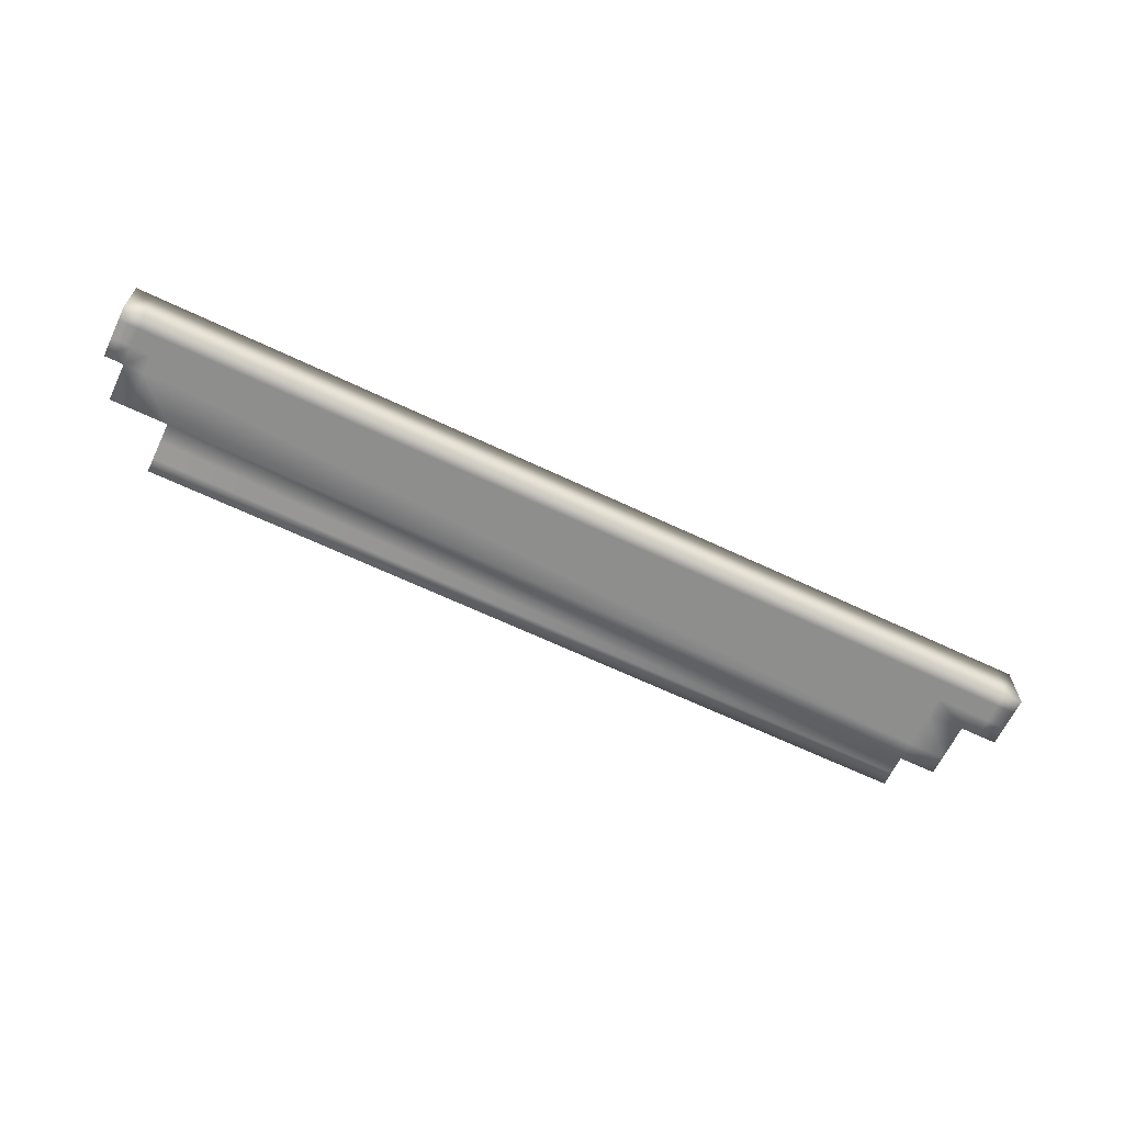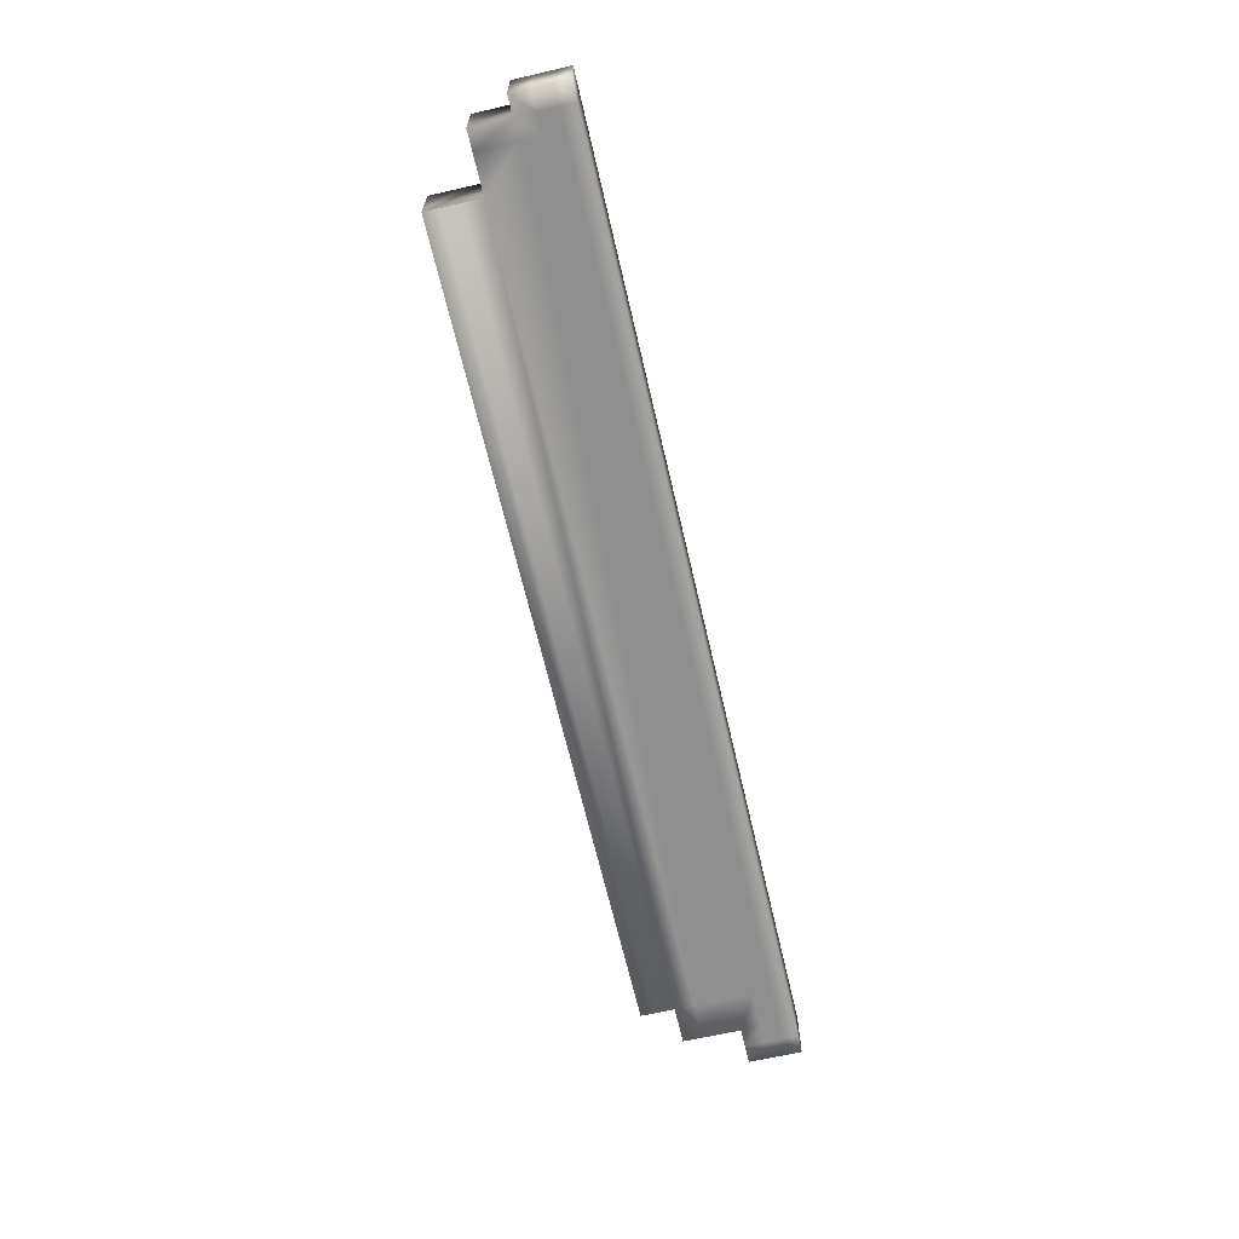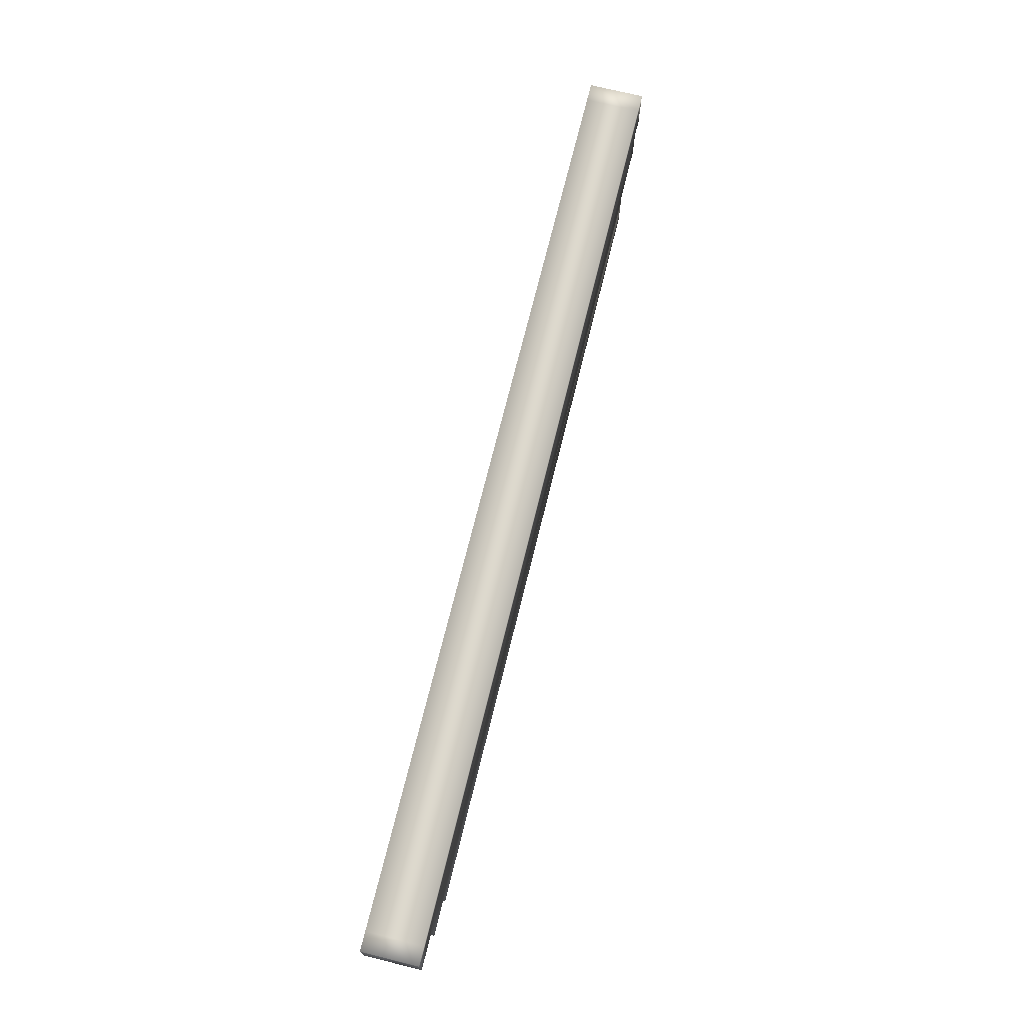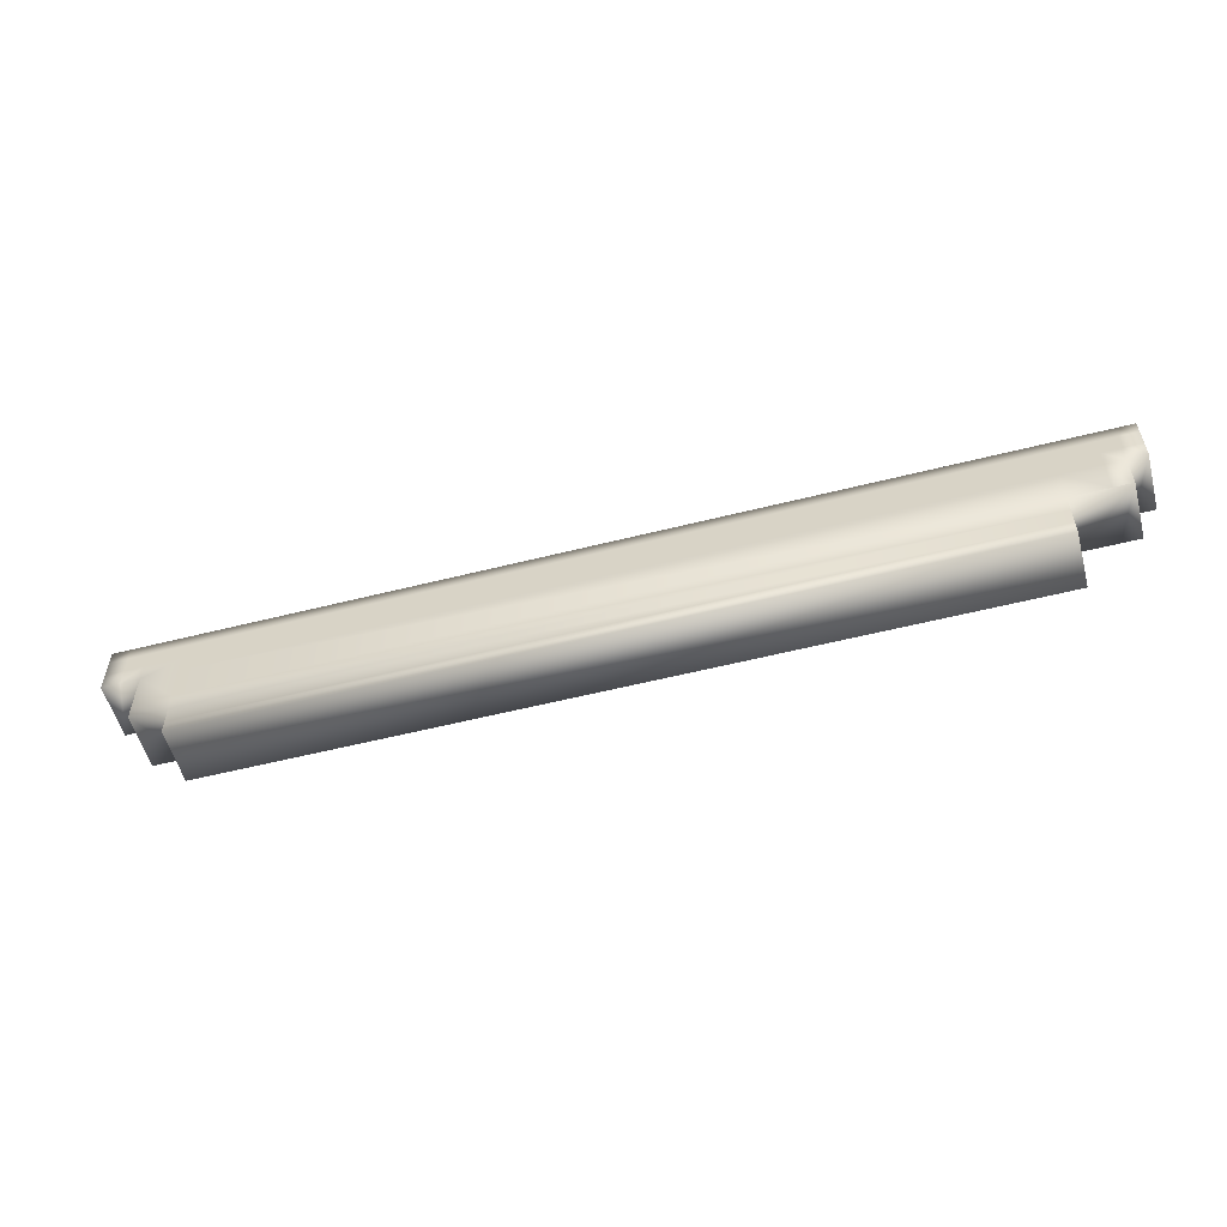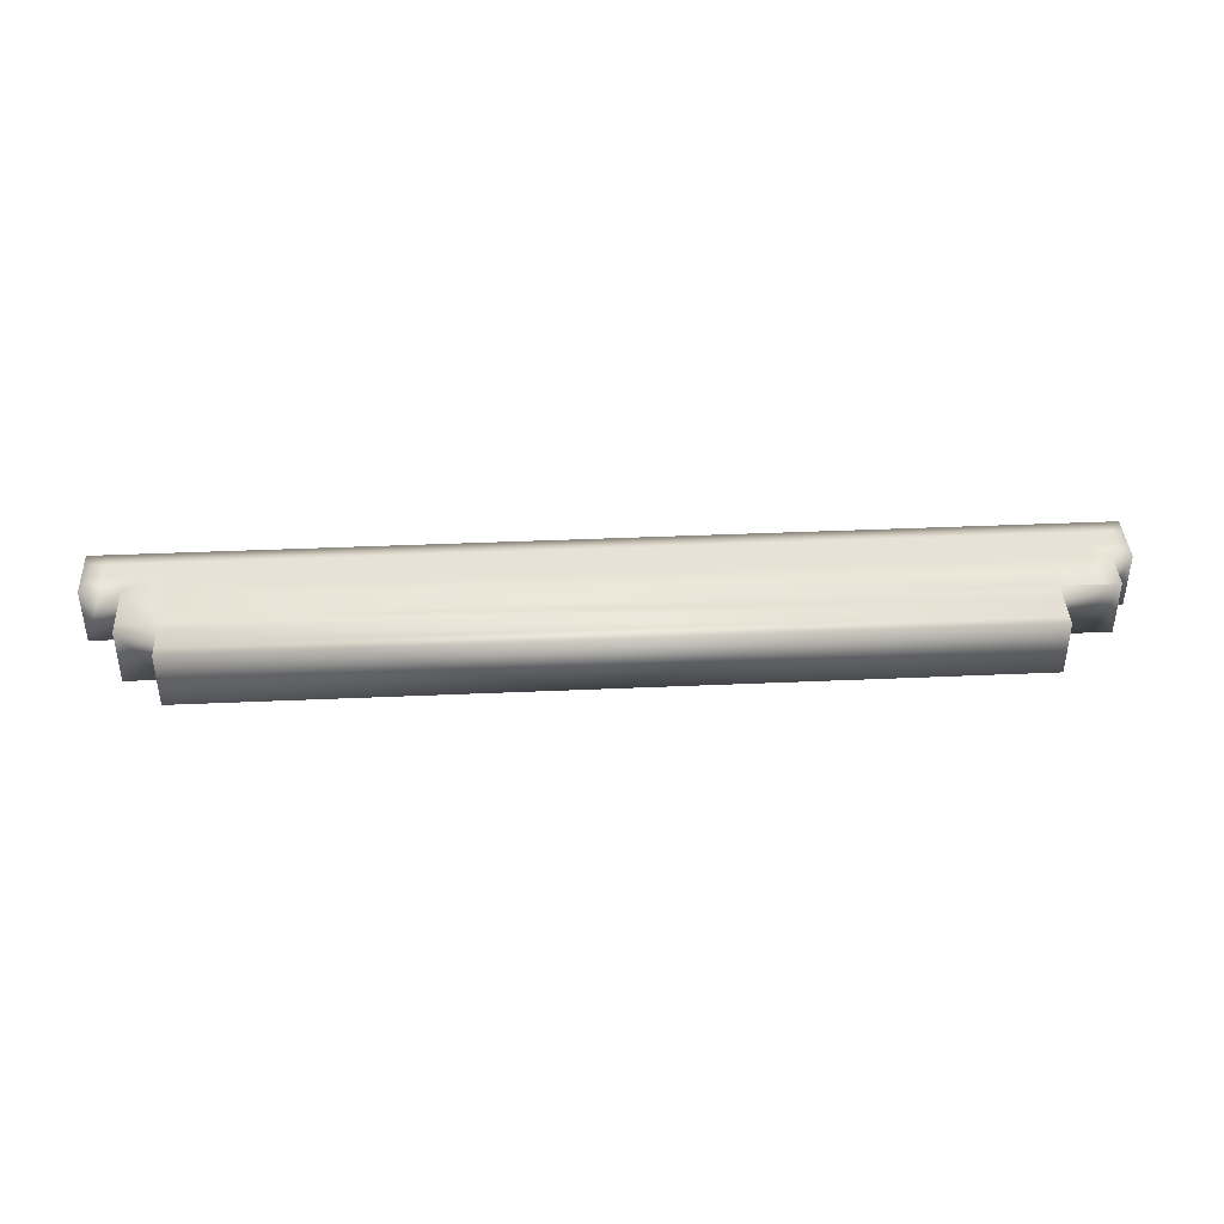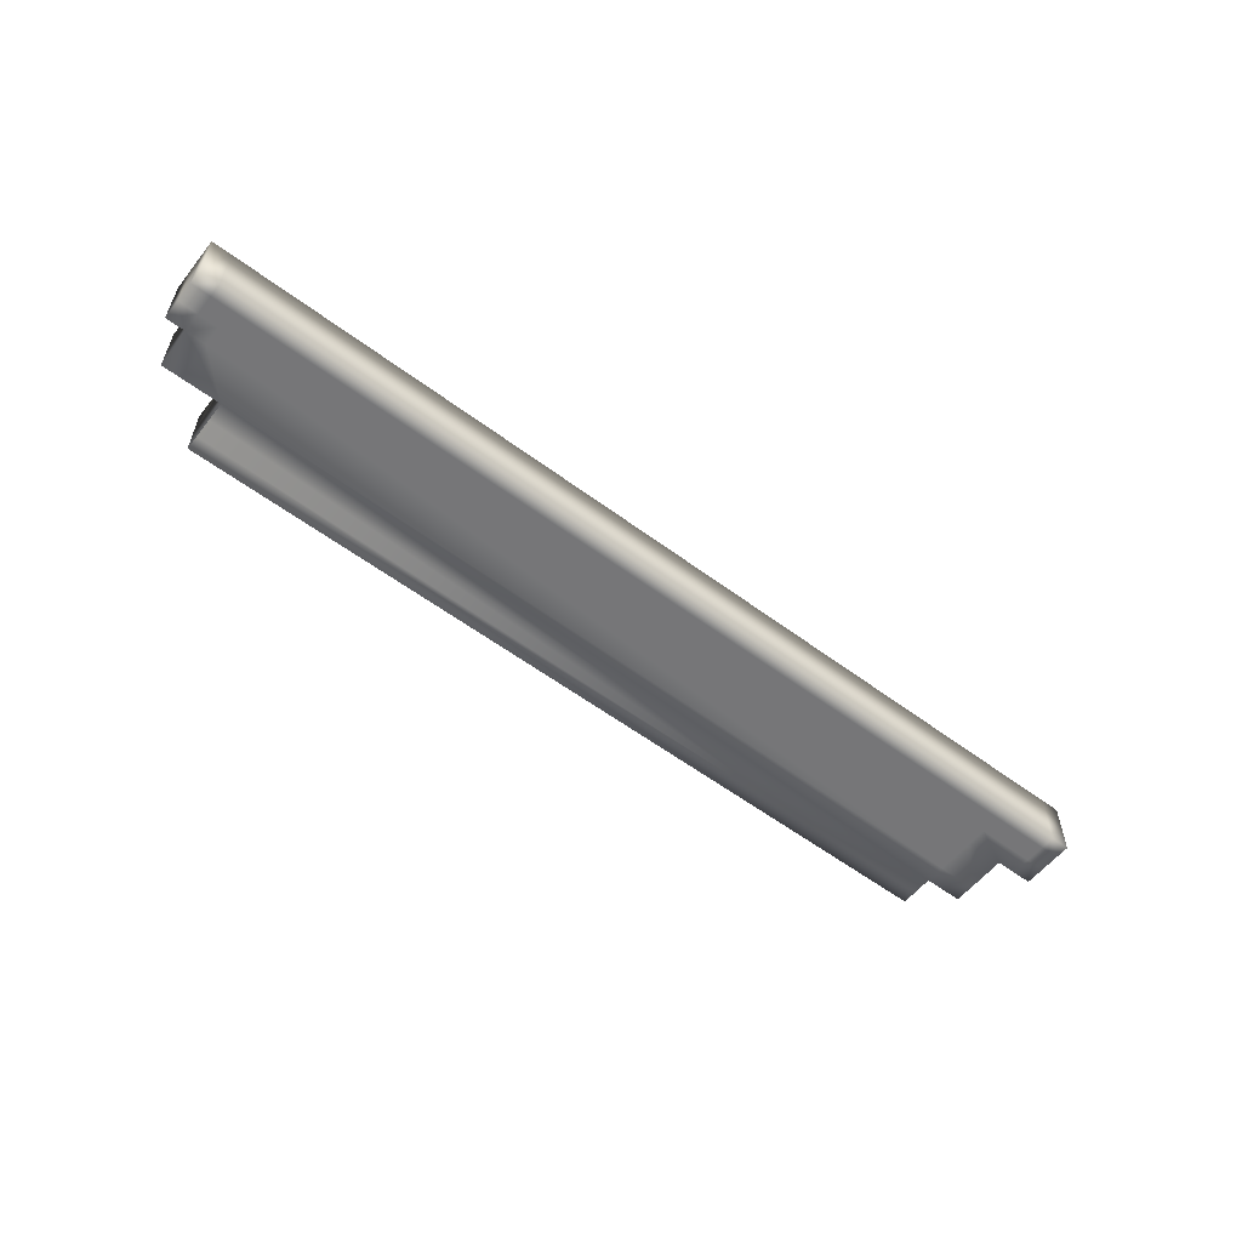
<metadata>
{"format":"obj","ext":"obj","renderer":"f3d","projection":"perspective","resolution":1024,"background":"white","views":[{"elev":-64.8,"azim":154.4,"up":"+Z"},{"elev":-65.4,"azim":103.0,"up":"+Z"},{"elev":71.9,"azim":-76.1,"up":"+Y"},{"elev":-55.2,"azim":15.0,"up":"+Y"},{"elev":40.1,"azim":-3.1,"up":"+Z"},{"elev":-56.9,"azim":142.1,"up":"+Z"}]}
</metadata>
<code>
o LEFT TRACK
v -2.501 0.3609 -0.15
v 2.499 0.3609 -0.15
v 2.499 0.3609 0.15
v -2.501 0.3609 0.15
v -2.501 0.2859 0.15
v 2.499 0.2859 0.15
v 2.499 0.2859 -0.15
v -2.501 0.2859 -0.15
v -2.501 0.1859 -0.15
v 2.499 0.1859 -0.15
v 2.499 0.1859 0.15
v -2.501 0.1859 0.15
v 2.499 0.08589 -0.15
v -2.501 0.08589 -0.15
v -2.501 0.08589 0.15
v 2.499 0.08589 0.15
v -2.401 0.08589 0.15
v 2.399 0.08589 0.15
v 2.399 -0.1141 0.15
v -2.401 0.08589 -0.15
v 2.399 0.08589 -0.15
v 2.399 -0.1141 -0.15
v 2.399 0.1859 -0.15
v -2.401 0.1859 -0.15
v -2.401 0.1859 0.15
v 2.399 0.1859 0.15
v 2.399 0.2859 -0.15
v -2.401 0.2859 -0.15
v -2.401 0.2859 0.15
v 2.399 0.2859 0.15
v -2.401 0.3609 0.15
v 2.399 0.3609 0.15
v -2.401 0.3609 -0.15
v 2.399 0.3609 -0.15
v 2.299 0.3609 -0.15
v -2.301 0.3609 -0.15
v 2.299 0.3609 0.15
v -2.301 0.3609 0.15
v 2.299 0.2859 0.15
v -2.301 0.2859 0.15
v -2.301 0.2859 -0.15
v 2.299 0.2859 -0.15
v 2.299 0.1859 0.15
v -2.301 0.1859 0.15
v -2.301 0.1859 -0.15
v 2.299 0.1859 -0.15
v -2.301 -0.2141 0.15
v -2.301 -0.2141 -0.15
v 2.299 -0.1141 -0.15
v -2.301 -0.1141 -0.15
v -2.301 0.08589 -0.15
v 2.299 0.08589 -0.15
v 2.299 -0.1141 0.15
v -2.301 -0.1141 0.15
v 2.299 0.08589 0.15
v -2.301 0.08589 0.15
v -2.101 0.08589 0.15
v 2.099 0.08589 0.15
v -2.101 0.08589 -0.15
v 2.099 0.08589 -0.15
v -2.101 -0.1141 -0.15
v 2.099 -0.1141 -0.15
v 2.099 -0.2141 0.15
v -2.101 -0.2141 0.15
v 2.099 0.2859 -0.15
v -2.101 0.2859 -0.15
v 2.099 -0.3141 -0.15
v -2.101 -0.3141 -0.15
v -2.101 0.2859 0.15
v 2.099 0.2859 0.15
v -2.101 -0.3891 0.15
v 2.099 -0.3891 0.15
v -2.101 0.3609 0.15
v 2.099 0.3609 0.15
v 2.099 0.3609 -0.15
v -2.101 0.3609 -0.15
v 2.099 -0.1141 0.15
v -2.101 -0.1141 0.15
v 2.099 -0.2141 -0.15
v -2.101 -0.2141 -0.15
v 2.099 0.1859 -0.15
v -2.101 0.1859 -0.15
v -2.101 0.1859 0.15
v 2.099 0.1859 0.15
v 2.099 -0.3141 0.15
v -2.101 -0.3141 0.15
v -2.101 -0.3891 -0.15
v 2.099 -0.3891 -0.15
g LEFT TRACK_default
f 1 8 5 4
f 2 34 32 3
f 3 6 7 2
f 4 31 33 1
f 5 8 9 12
f 5 29 31 4
f 6 11 10 7
f 7 27 34 2
f 10 23 27 7
f 11 16 13 10
f 12 9 14 15
f 12 25 29 5
f 13 21 23 10
f 14 20 51 56 17 15
f 15 17 25 12
f 16 18 21 13
f 17 56 44 25
f 18 26 43 55
f 19 53 77 62 49 22
f 20 24 45 51
f 21 52 46 23
f 22 21 18 19
f 23 46 42 27
f 24 20 14 9
f 24 28 41 45
f 25 44 40 29
f 26 18 16 11
f 26 30 39 43
f 27 42 35 34
f 28 24 9 8
f 28 33 36 41
f 29 40 38 31
f 30 26 11 6
f 30 32 37 39
f 32 30 6 3
f 32 34 35 37
f 33 28 8 1
f 33 31 38 36
f 36 38 73 76
f 37 35 75 74
f 40 69 73 38
f 42 65 75 35
f 43 39 70 84
f 44 83 69 40
f 45 41 66 82
f 46 81 65 42
f 47 48 80 64
f 49 52 21 22
f 50 61 80 48
f 52 60 81 46
f 54 47 64 78
f 55 53 19 18
f 56 51 50 48 47 54
f 56 57 83 44
f 57 78 77 58
f 58 77 53 55
f 58 84 83 57
f 59 61 50 51
f 59 82 81 60
f 60 62 61 59
f 62 60 52 49
f 62 79 80 61
f 63 77 78 64
f 65 81 82 66
f 67 88 87 68
f 68 80 79 67
f 68 87 71 86 64 80
f 69 83 84 70
f 70 74 73 69
f 71 87 88 72
f 74 70 39 37
f 75 65 66 76
f 76 66 41 36
f 76 73 74 75
f 78 57 56 54
f 82 59 51 45
f 84 58 55 43
f 85 63 64 86
f 86 71 72 85
f 88 67 79 62 77 63 85 72

</code>
